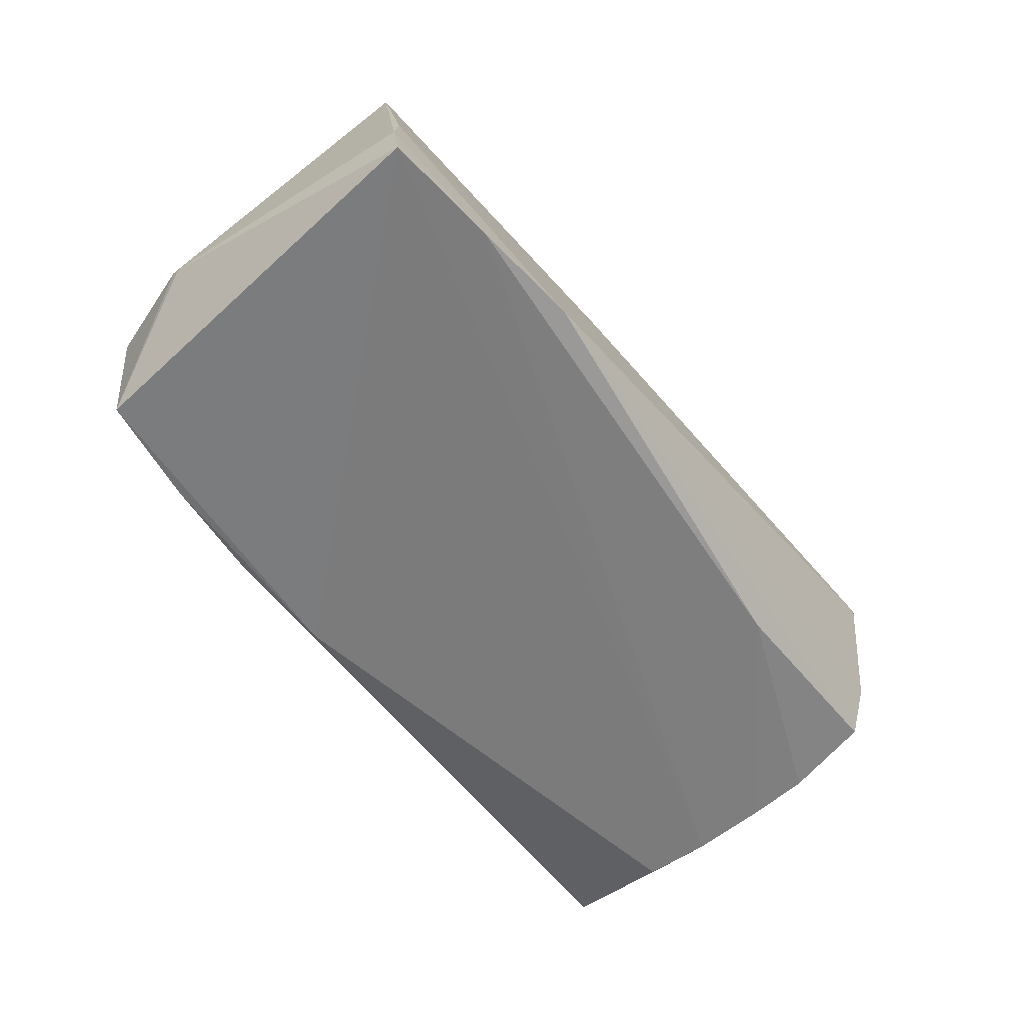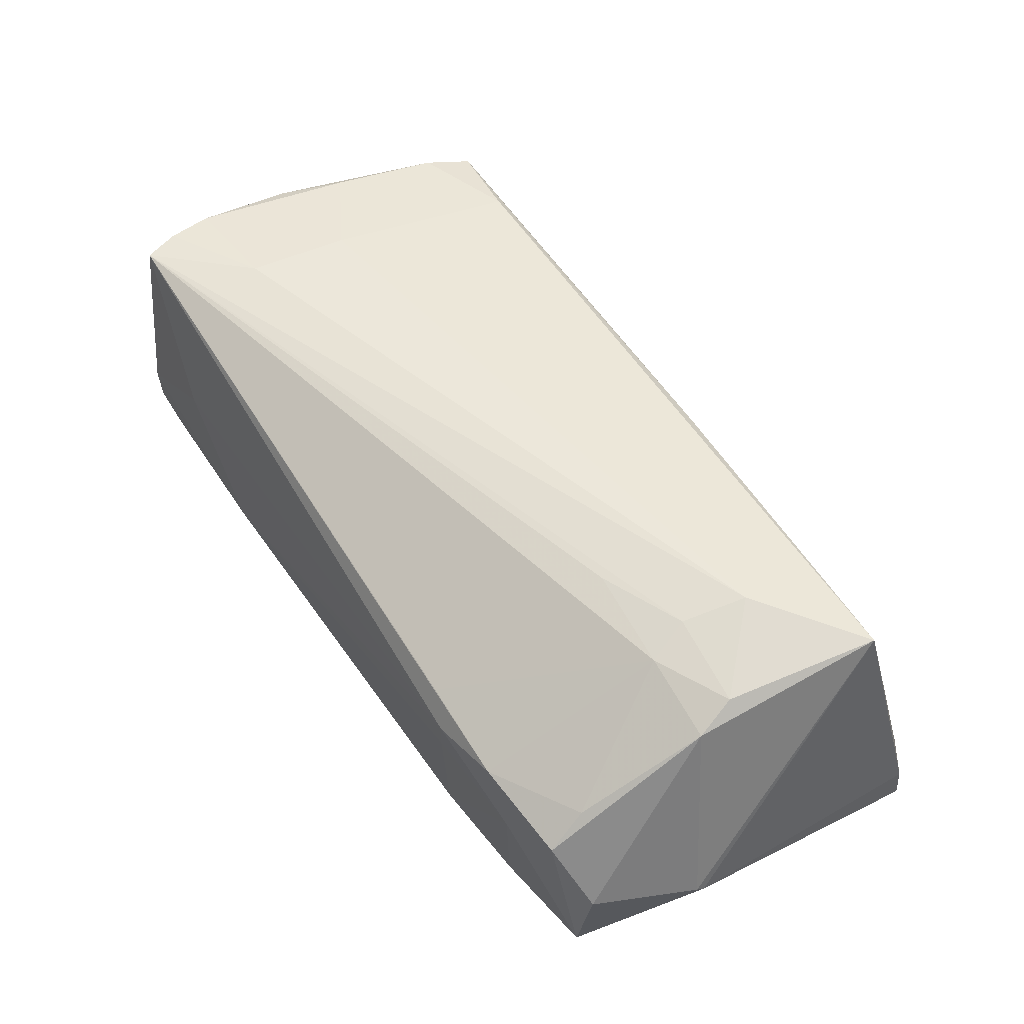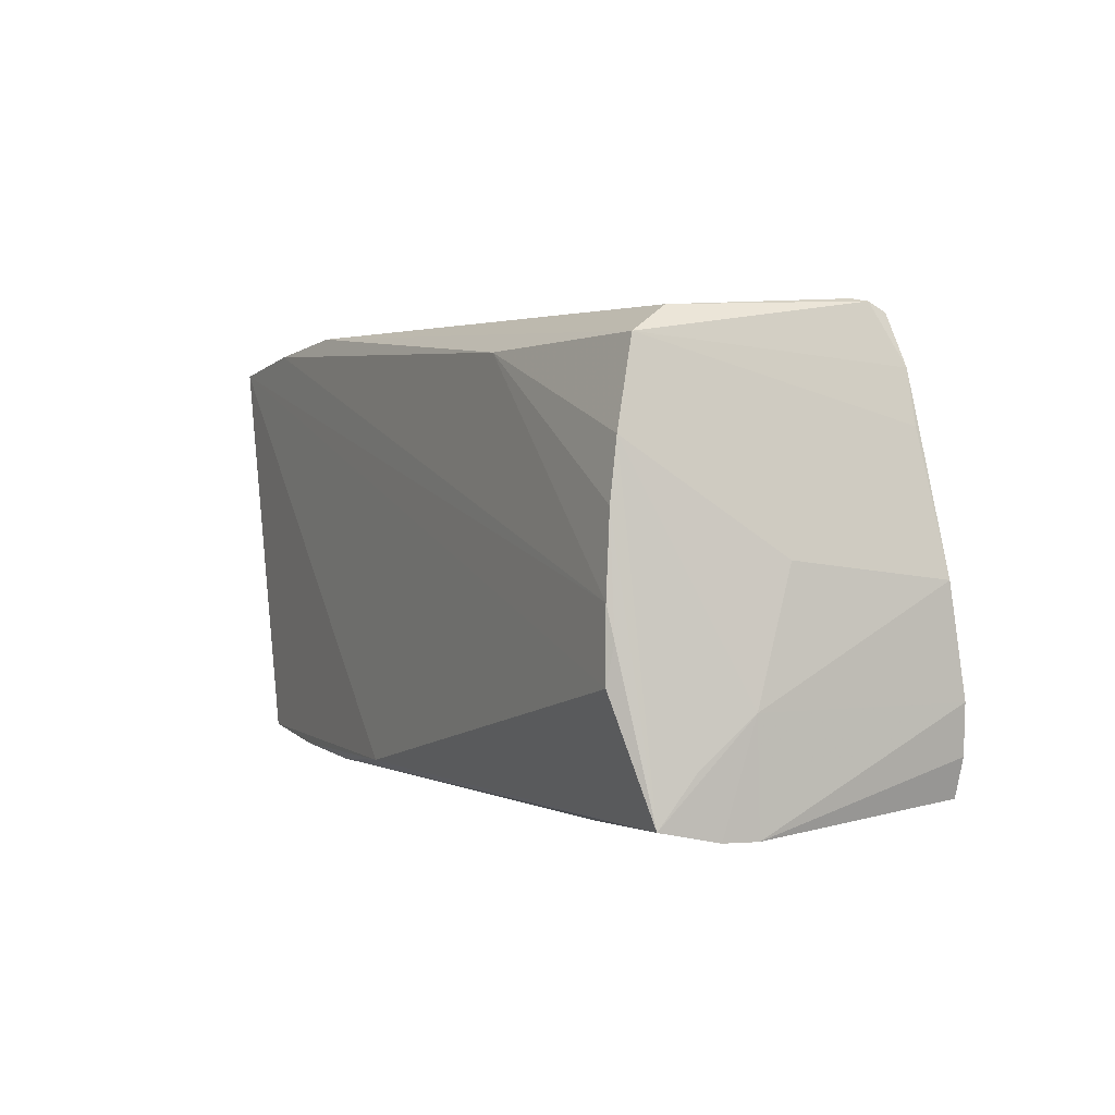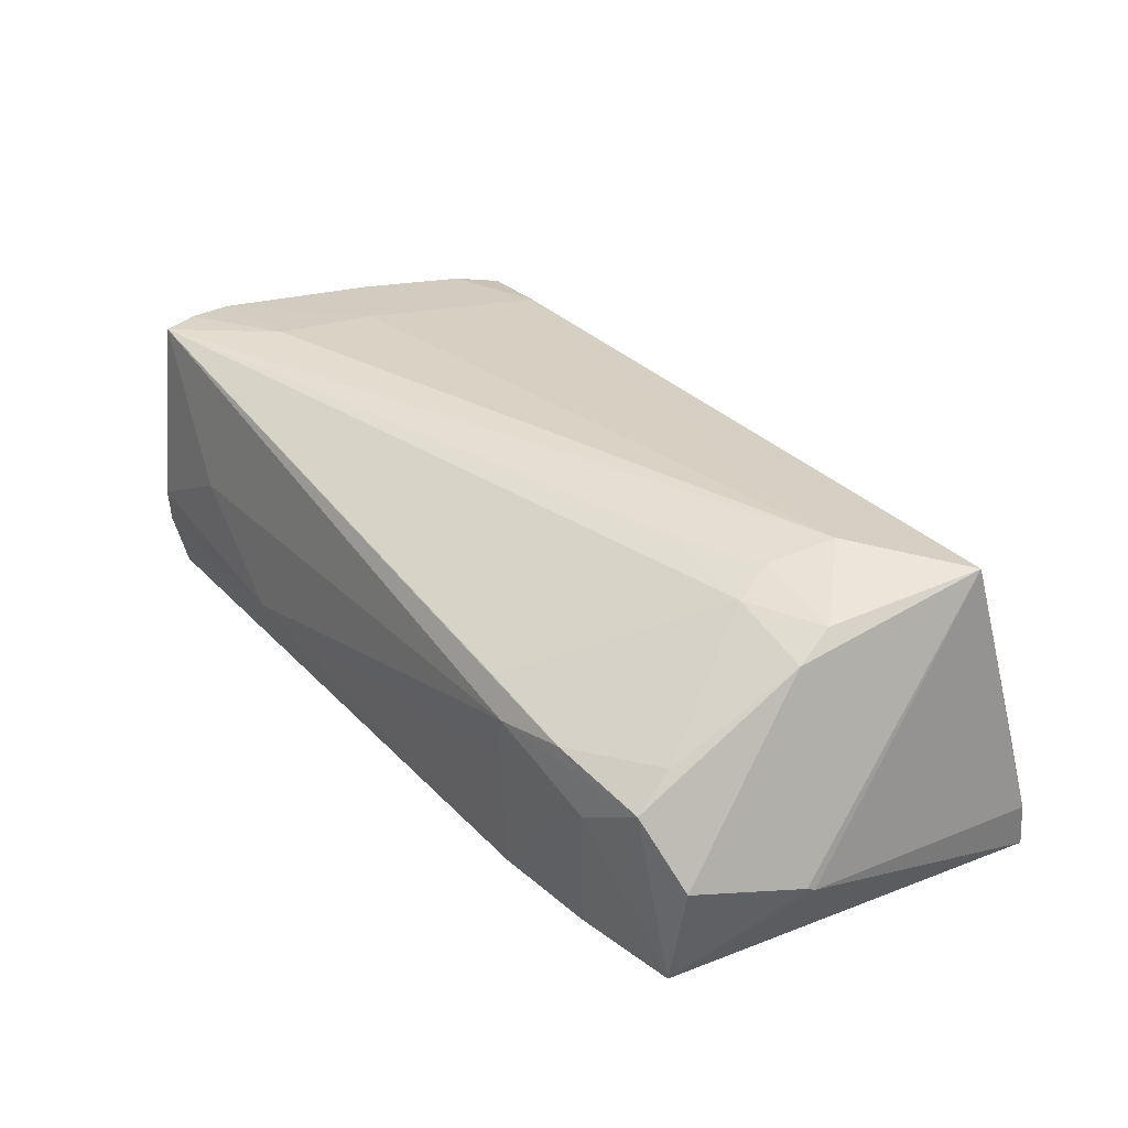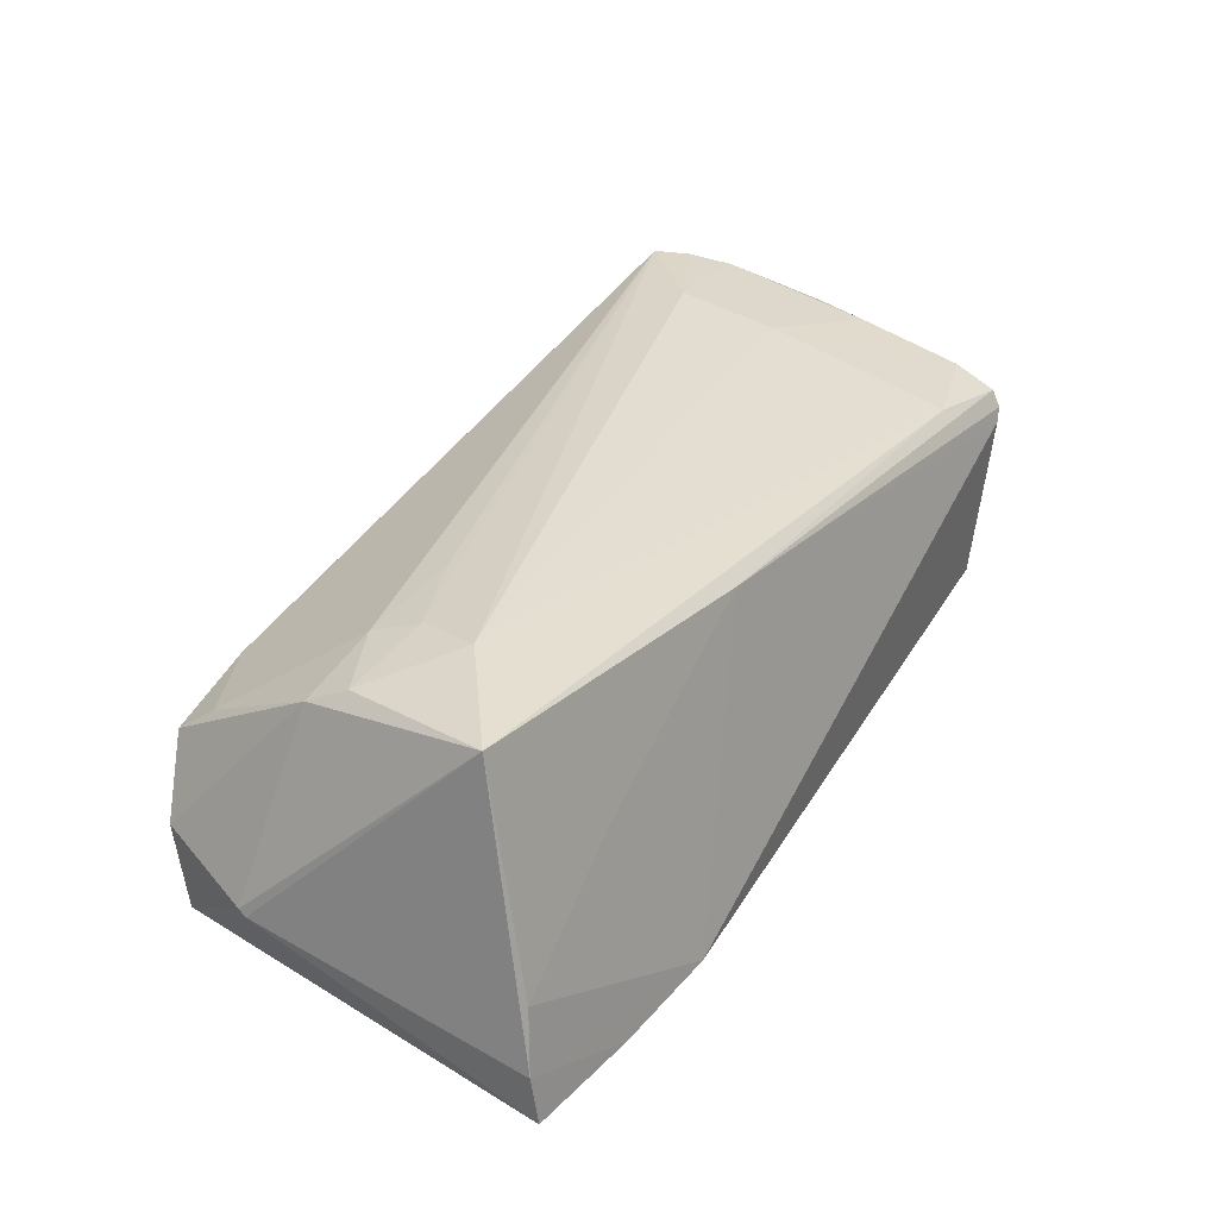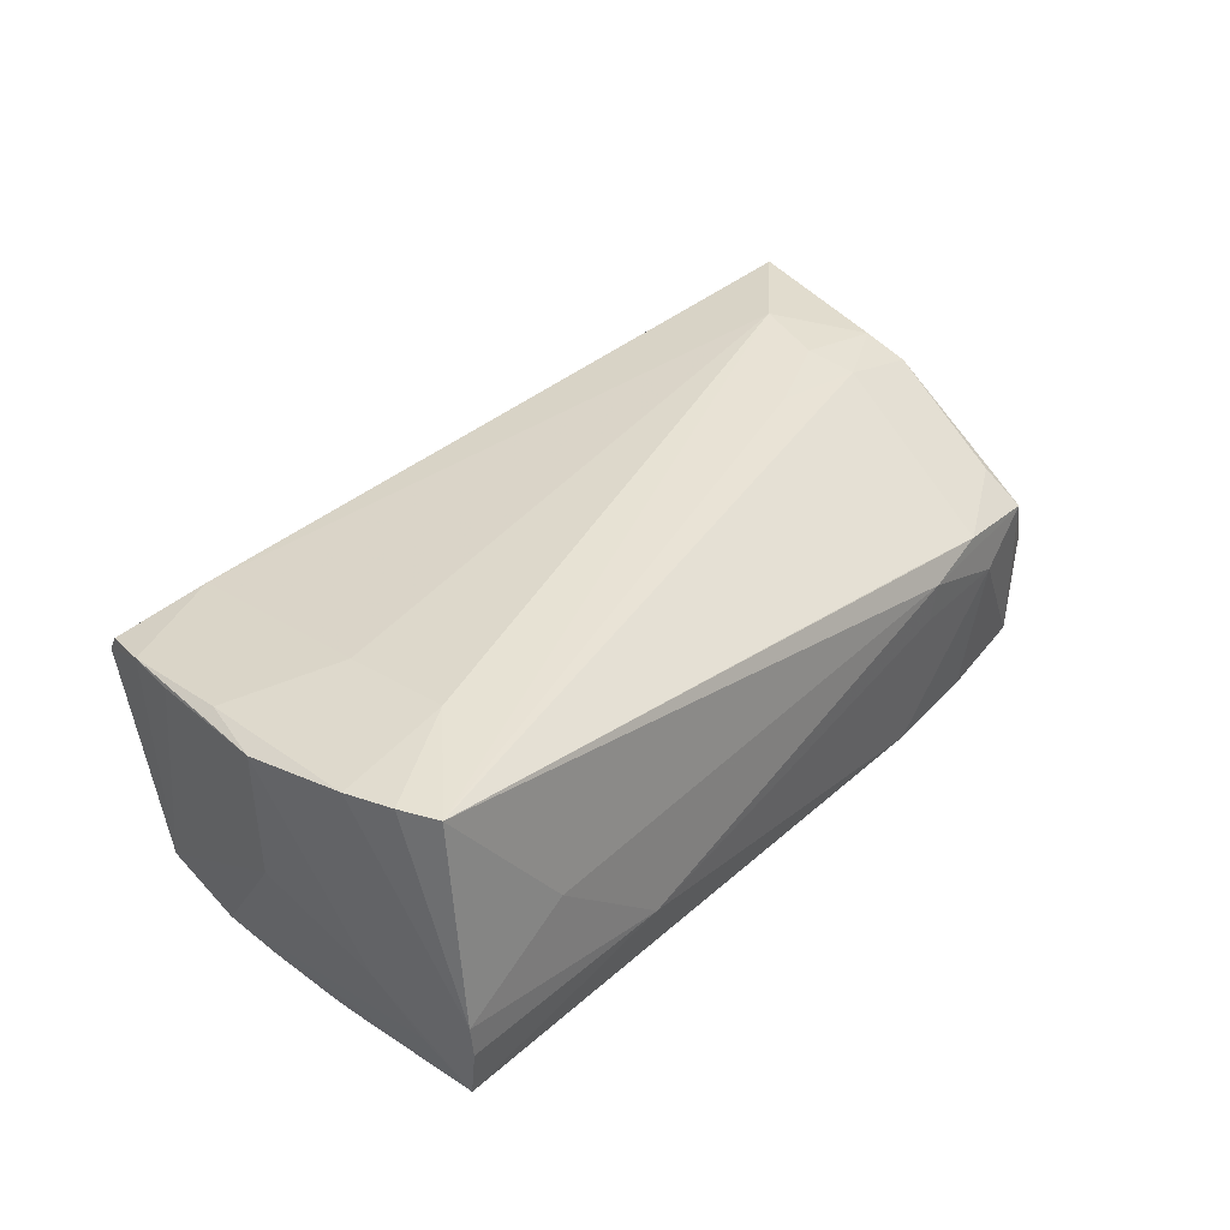
<metadata>
{"format":"obj","ext":"obj","renderer":"f3d","projection":"perspective","resolution":1024,"background":"white","views":[{"elev":-58.5,"azim":125.4,"up":"+Z"},{"elev":53.6,"azim":55.1,"up":"+Z"},{"elev":1.6,"azim":-116.9,"up":"+Y"},{"elev":32.8,"azim":52.0,"up":"+Z"},{"elev":33.1,"azim":119.8,"up":"+Z"},{"elev":36.0,"azim":-51.1,"up":"+Z"}]}
</metadata>
<code>
v -0.04594 0.02346 -0.0143
v 0.05666 -0.01073 -0.006303
v -0.03954 -4.41e-05 0.01971
v -0.04804 -0.01081 -0.01827
v 0.03849 -0.02648 -0.0004496
v -0.04807 -0.002651 -0.01827
v -0.04622 0.02762 0.01089
v 0.04892 -0.006267 0.01588
v 0.04797 -0.001573 0.01831
v -0.0474 0.01348 -0.01673
v -0.05416 -0.01321 0.01954
v -0.0212 0.0228 -0.01751
v 0.04973 -0.02358 -0.01676
v 0.02539 -0.02719 0.00469
v 0.02214 -0.02575 0.008187
v 0.01186 0.0213 0.01715
v -0.04929 0.02056 0.01569
v -0.05425 -0.0008847 0.01745
v 0.04567 -0.02077 0.007666
v 0.03723 -0.0003074 0.02017
v -0.03632 0.02418 0.01621
v 0.05229 0.01633 0.0205
v 0.05177 -0.02308 -0.003853
v 0.05682 -0.009755 -0.006886
v 0.05687 0.02426 -0.01827
v 0.04623 -0.02538 0.004042
v 0.03669 -0.02484 -0.0171
v 0.04294 0.0261 -0.01821
v 0.02667 -0.004243 0.01988
v 0.03418 -0.02624 0.00614
v -0.02582 -0.02721 -0.007524
v 0.02947 0.02762 -0.01721
v -0.05179 -0.02332 0.0201
v -0.04767 0.006589 -0.01765
v 0.0247 -0.02688 1.983e-05
v 0.03908 0.02169 0.004597
v 0.03951 0.007271 0.02157
v 0.03877 -0.005579 0.0184
v -0.04737 0.02624 0.01441
v -0.05174 -0.01886 -0.01027
v -0.05209 0.001281 6.091e-05
v -0.03905 -0.02604 0.003588
v 0.05699 0.02344 -0.01249
v -0.0513 0.006837 0.01762
v -0.04863 -0.006319 -0.01763
v 0.02371 -0.02545 -0.01705
v -0.05323 -0.01888 0.02008
v -0.05111 -0.02442 -0.01439
v -0.05077 0.01459 0.01575
v -0.04717 0.02733 0.01243
v 0.01056 -0.02412 -0.0182
v -0.05273 -0.01335 -0.004192
v -0.04057 -0.01305 0.021
v -0.04411 0.02636 -0.009573
v 0.05537 0.02243 -0.005061
v -0.05247 -0.02586 -0.003747
v -0.05198 -0.0258 -0.007711
f 41 52 18
f 1 54 32
f 32 12 1
f 1 50 54
f 18 49 1
f 1 41 18
f 32 54 7
f 54 50 7
f 13 51 25
f 13 25 24
f 13 26 5
f 31 42 56
f 32 55 43
f 24 25 43
f 43 55 22
f 43 22 24
f 22 55 36
f 56 47 11
f 18 52 11
f 11 52 56
f 11 47 53
f 10 1 12
f 41 1 10
f 52 41 10
f 16 21 22
f 22 36 16
f 16 7 50
f 32 7 16
f 16 55 32
f 16 36 55
f 39 16 50
f 21 16 39
f 51 48 4
f 6 25 4
f 25 51 4
f 26 13 23
f 23 8 26
f 57 31 56
f 48 31 57
f 56 52 57
f 52 48 57
f 46 48 51
f 46 31 48
f 5 35 46
f 46 35 31
f 32 43 28
f 28 43 25
f 28 12 32
f 28 25 6
f 6 12 28
f 22 21 37
f 18 11 44
f 48 10 34
f 34 12 6
f 34 10 12
f 40 48 52
f 52 10 40
f 40 10 48
f 5 26 14
f 14 35 5
f 42 31 14
f 31 35 14
f 26 8 19
f 38 19 8
f 2 13 24
f 2 23 13
f 8 23 2
f 24 22 2
f 22 8 2
f 51 13 27
f 27 46 51
f 27 13 5
f 5 46 27
f 9 37 20
f 20 38 9
f 9 38 8
f 9 8 22
f 22 37 9
f 3 11 53
f 3 44 11
f 53 37 3
f 3 37 21
f 21 39 17
f 17 3 21
f 44 3 17
f 17 39 50
f 17 49 18
f 18 44 17
f 17 1 49
f 50 1 17
f 45 34 6
f 48 34 45
f 6 4 45
f 45 4 48
f 30 14 26
f 26 19 30
f 19 38 30
f 33 37 53
f 20 37 33
f 53 47 33
f 14 30 33
f 33 47 56
f 42 14 33
f 56 42 33
f 29 38 20
f 20 33 29
f 29 33 38
f 15 30 38
f 38 33 15
f 15 33 30

</code>
